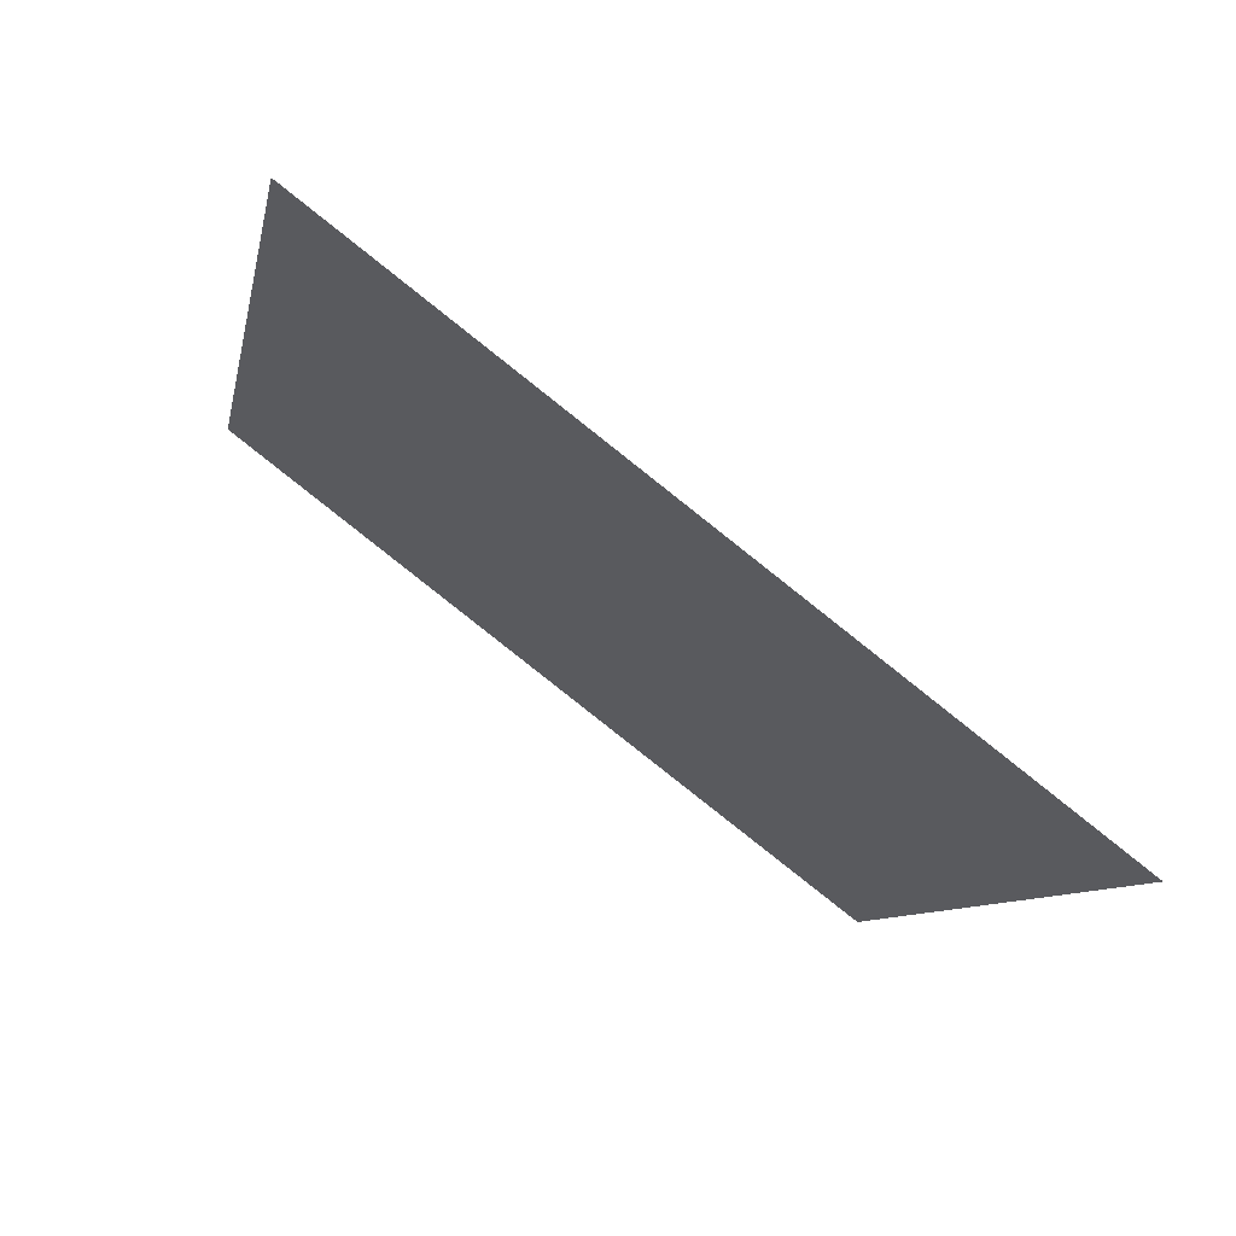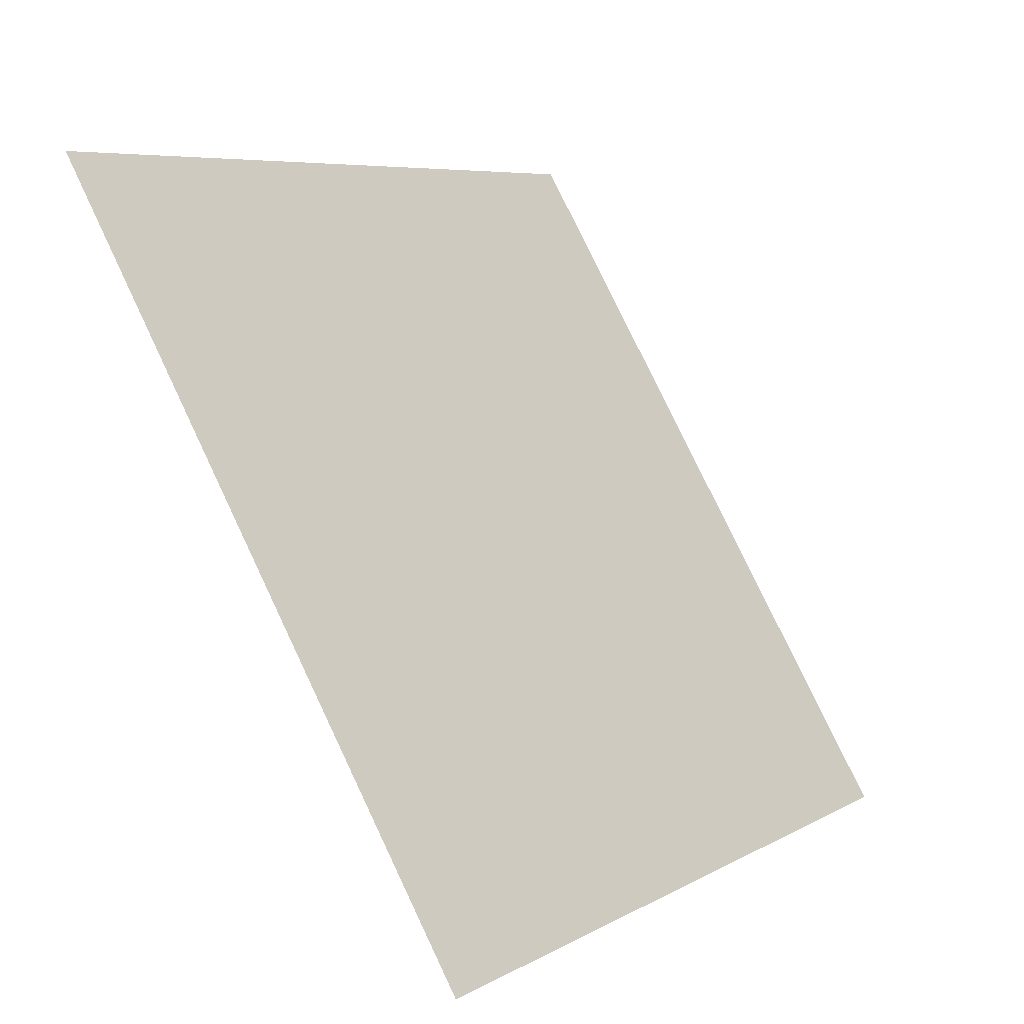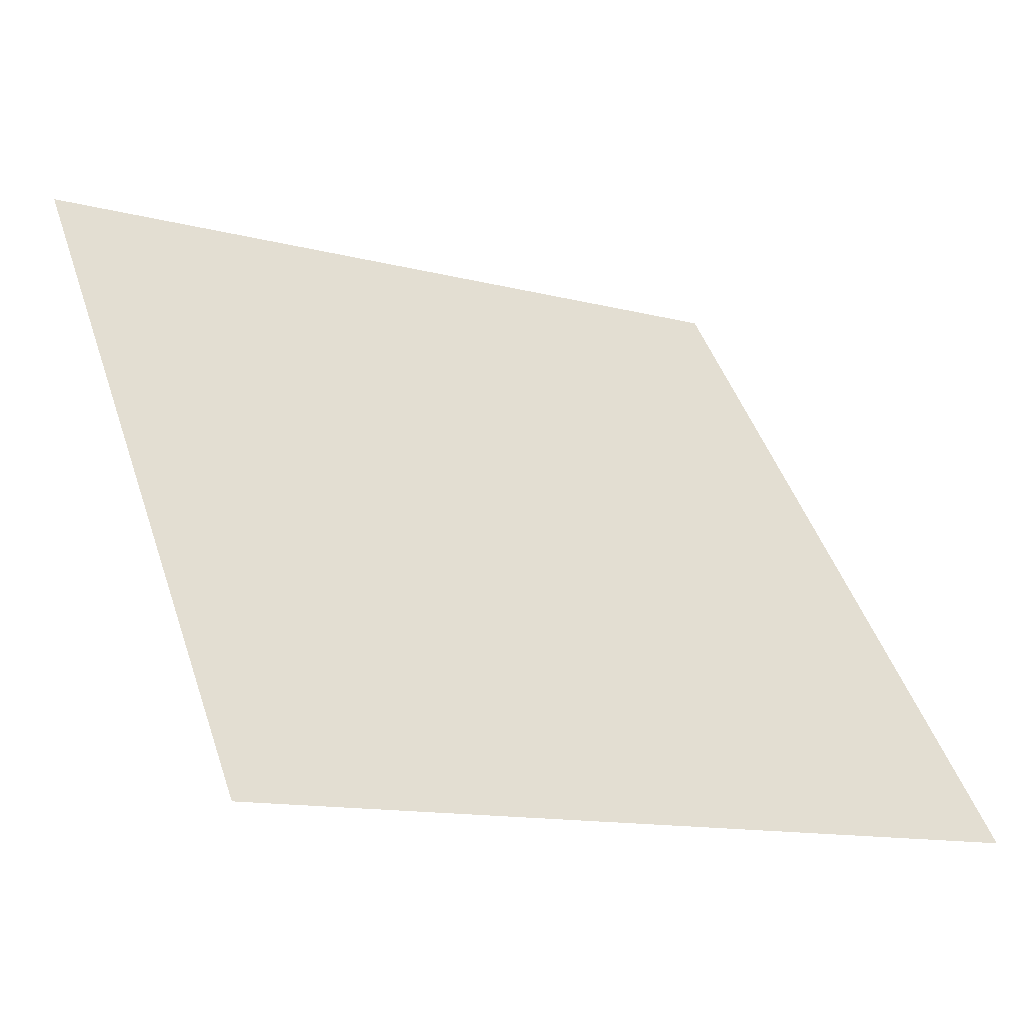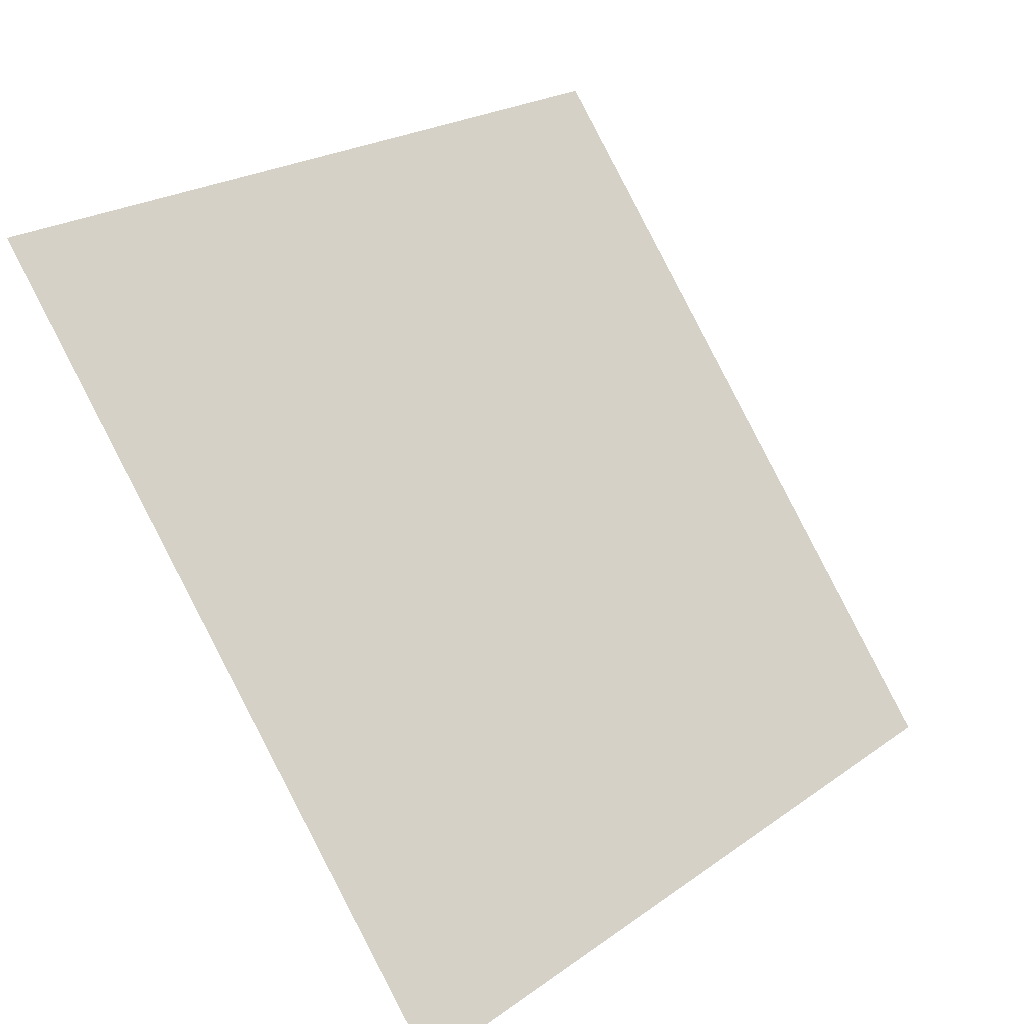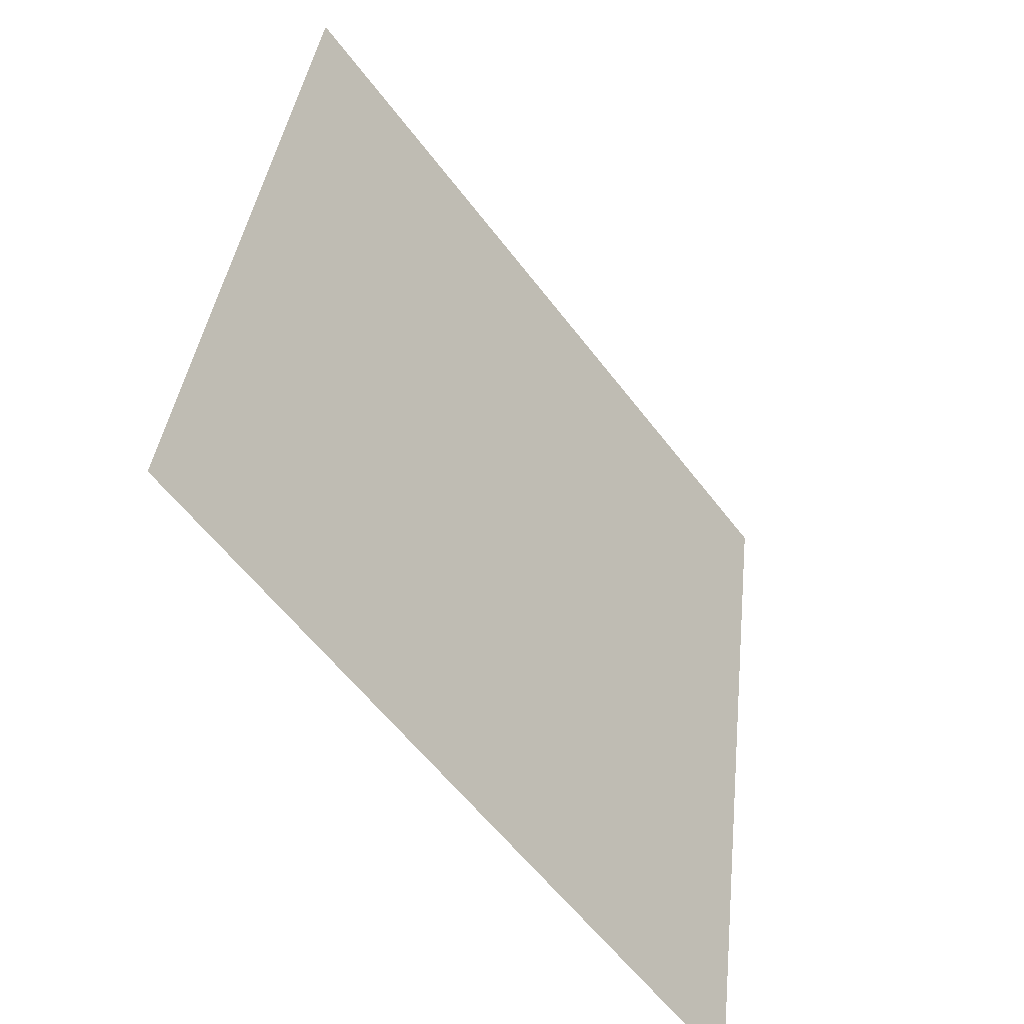
<metadata>
{"format":"obj","ext":"obj","renderer":"f3d","projection":"perspective","resolution":1024,"background":"white","views":[{"elev":-10.1,"azim":80.0,"up":"+Y"},{"elev":79.2,"azim":-116.8,"up":"+Z"},{"elev":-11.8,"azim":-32.7,"up":"+Z"},{"elev":23.0,"azim":-51.8,"up":"+Z"},{"elev":37.5,"azim":-85.3,"up":"+Z"}]}
</metadata>
<code>
v 0.05727 0.9379 0.7116
v 0.05071 0.9381 0.7117
v 0.05083 0.942 0.7169
v 0.05739 0.9419 0.7169
f 4 3 2 1

</code>
